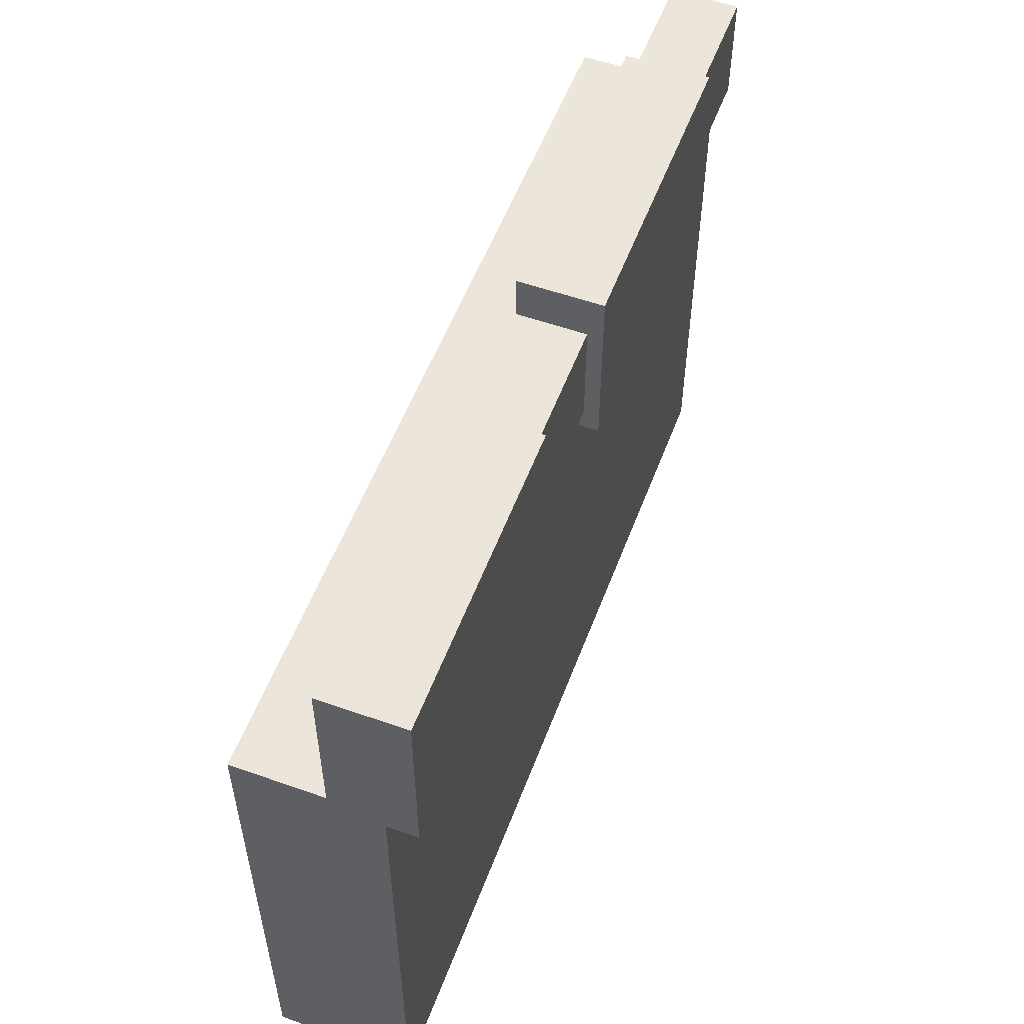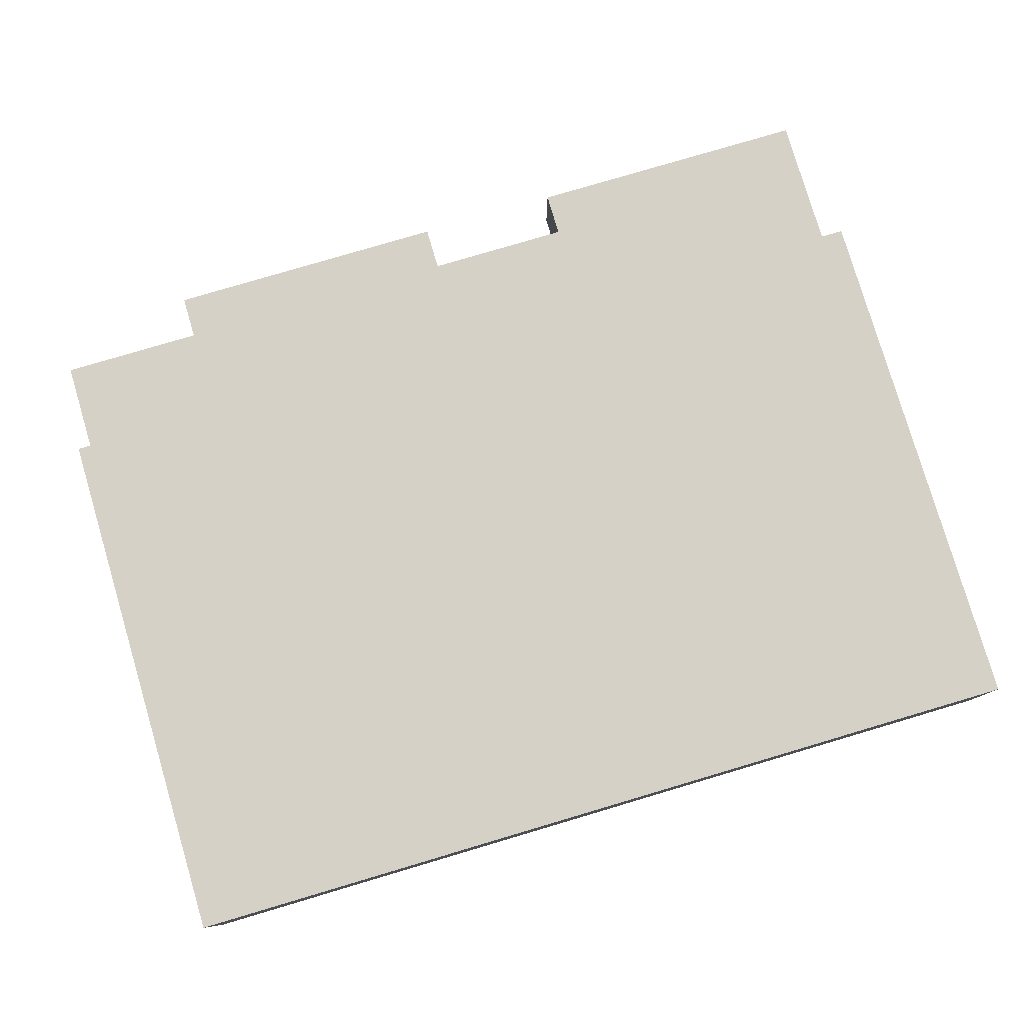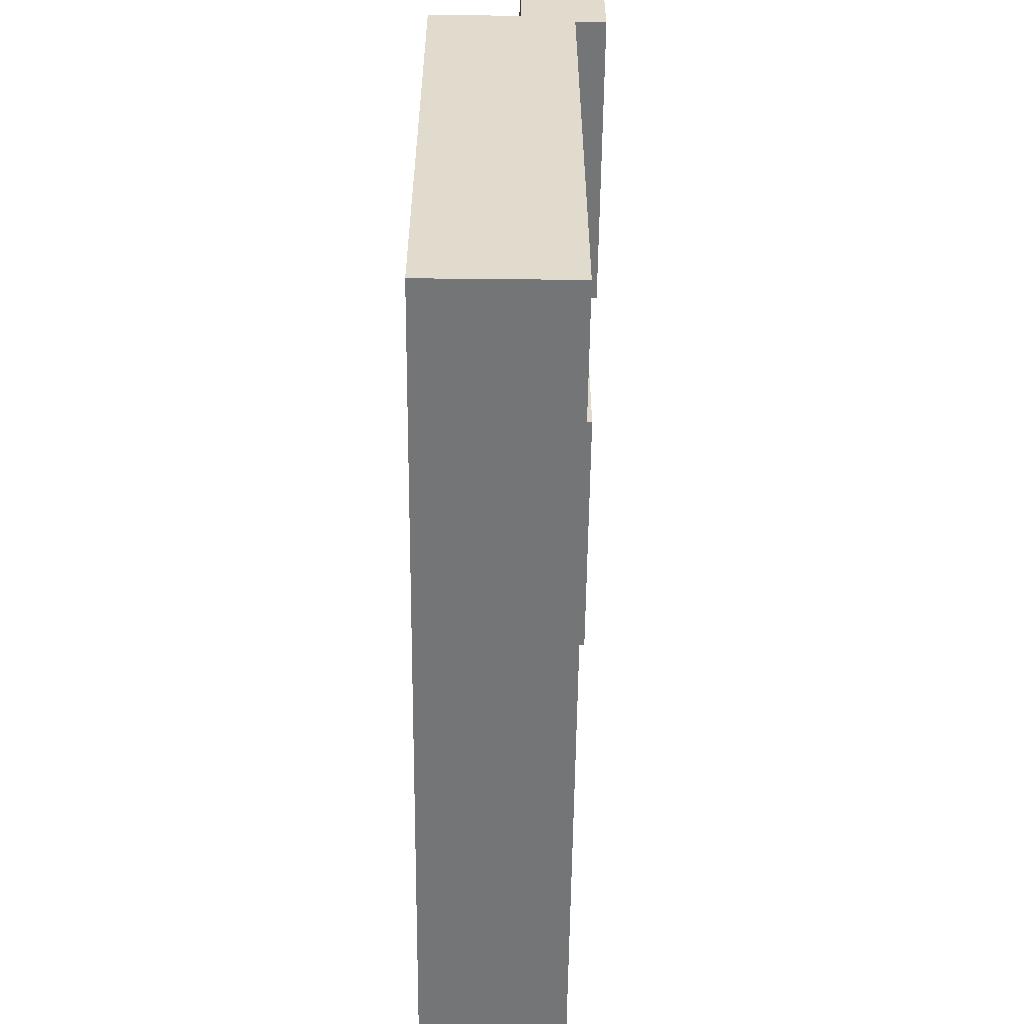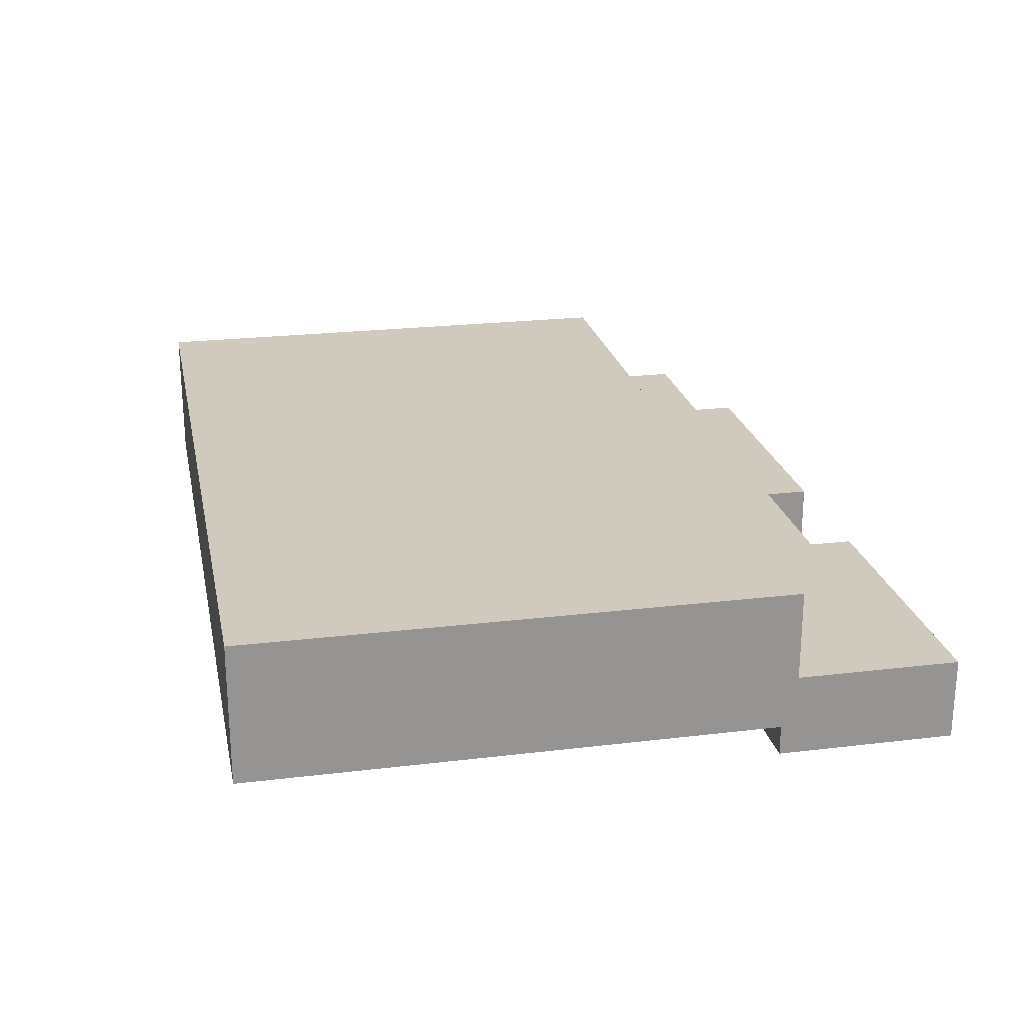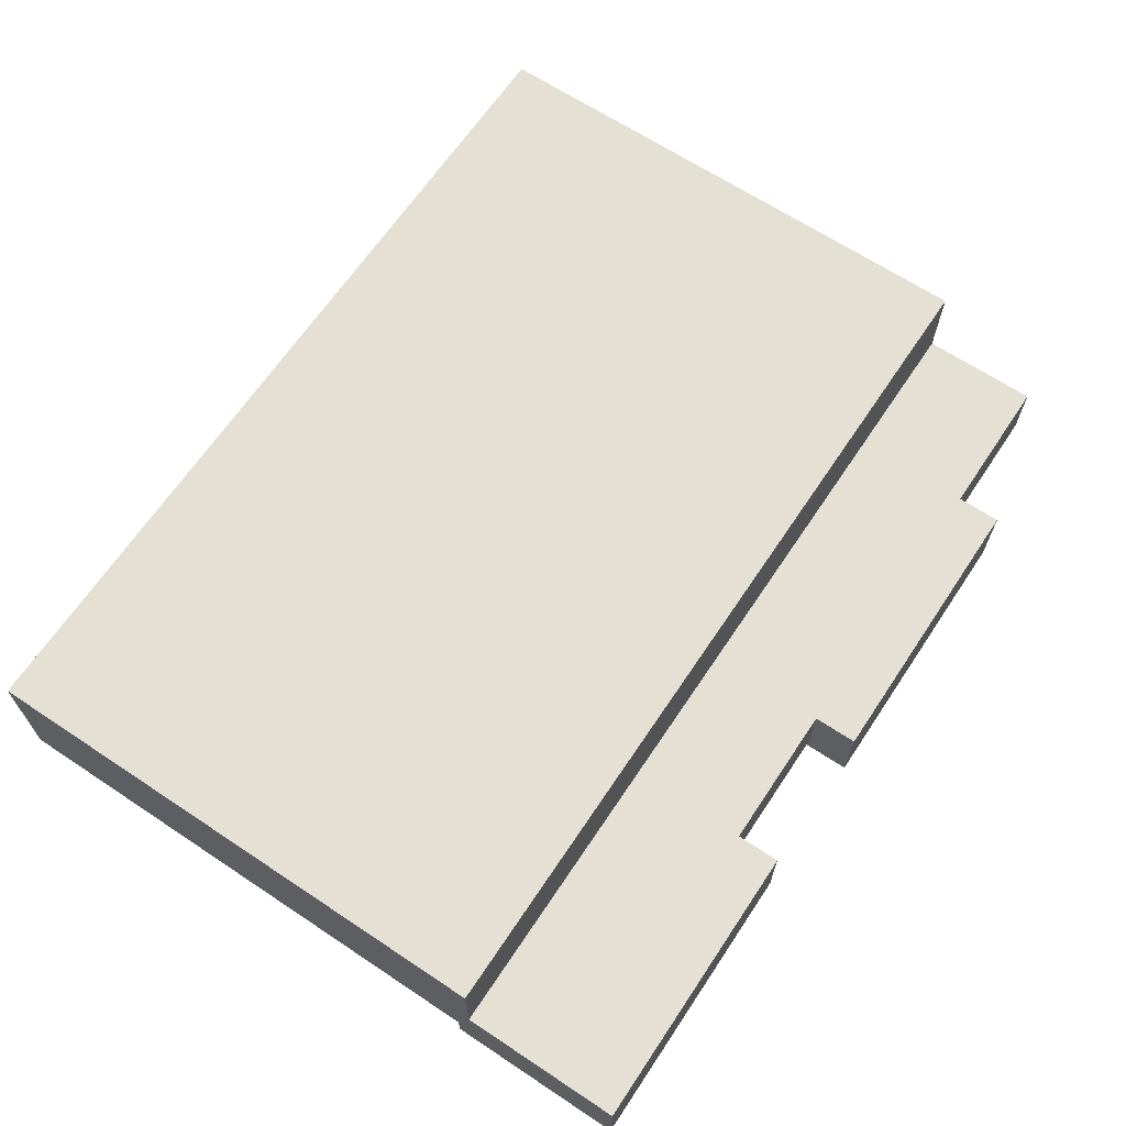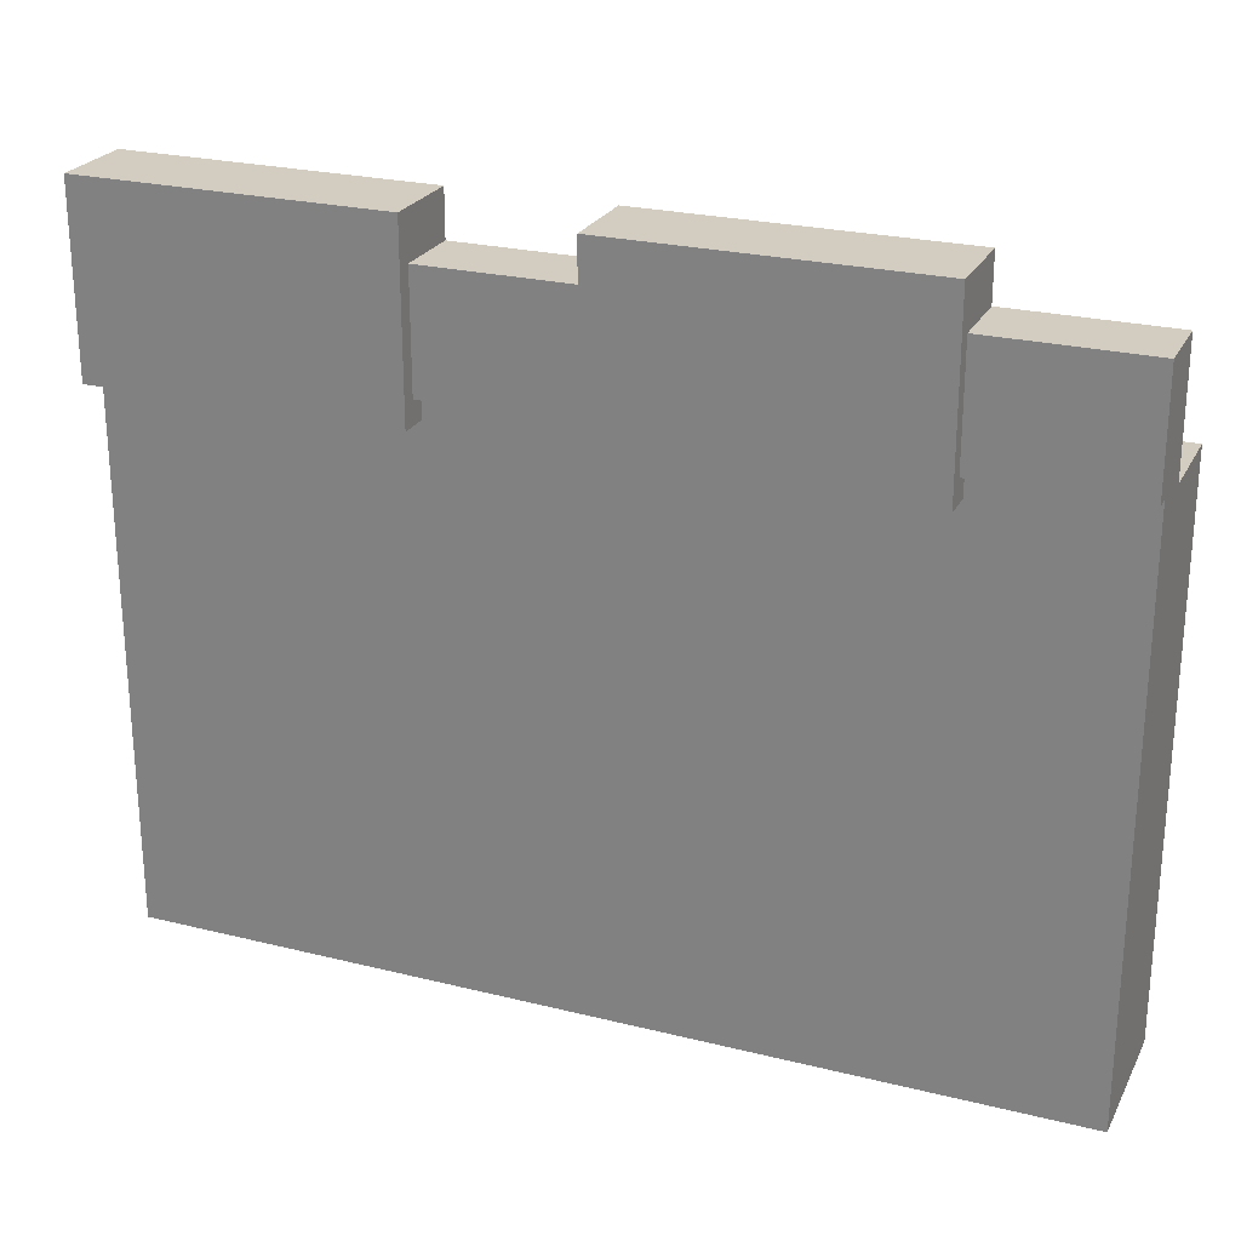
<metadata>
{"format":"obj","ext":"obj","renderer":"f3d","projection":"perspective","resolution":1024,"background":"white","views":[{"elev":55.1,"azim":110.5,"up":"+Y"},{"elev":79.3,"azim":-16.5,"up":"+Z"},{"elev":-56.4,"azim":89.4,"up":"+Y"},{"elev":23.0,"azim":78.4,"up":"+Z"},{"elev":65.8,"azim":123.7,"up":"+Z"},{"elev":24.7,"azim":-157.9,"up":"+Y"}]}
</metadata>
<code>
o
v 0 2 0
v 0 2 -1.9
v 0 9.3 0
v 0 9.3 -1.2
v 0 9.3 -1.3
v 0 9.3 -1.5
v 0 9.4 -1.9
v 0 9.4 -2.1
v 0 10.8 -1.2
v 0 10.8 -1.3
v 0 10.8 -1.5
v 0 10.8 -2.1
v 0 10.9 -1.2
v 0 10.9 -2.1
v 2 9.1 -1.9
v 2 9.1 -2.3
v 2 9.4 -1.9
v 2 9.4 -2.1
v 2 10.8 -2.1
v 2 10.9 -1.2
v 2 10.9 -1.3
v 2 10.9 -1.5
v 2 10.9 -2.1
v 2 11.2 -1.2
v 2 11.2 -1.3
v 2 11.2 -1.5
v 2 11.2 -2.3
v 2 11.5 -1.2
v 2 11.5 -2.3
v 8 9.1 -1.9
v 8 9.1 -2.3
v 8 9.4 -1.9
v 8 9.4 -2.1
v 8 10.8 -2.1
v 8 10.9 -1.2
v 8 10.9 -1.3
v 8 10.9 -1.5
v 8 10.9 -2.1
v 8 11.2 -1.2
v 8 11.2 -1.3
v 8 11.2 -1.5
v 8 11.2 -2.3
v 8 11.5 -1.2
v 8 11.5 -2.3
v 6 9.1 -1.9
v 6 9.1 -2.3
v 6 9.4 -1.9
v 6 9.4 -2.1
v 6 10.8 -2.1
v 6 10.9 -1.2
v 6 10.9 -2.1
v 6 11.2 -1.2
v 6 11.2 -2.3
v 6 11.5 -1.2
v 6 11.5 -2.3
v 12 2 0
v 12 2 -1.9
v 12 9.1 -1.9
v 12 9.1 -2.3
v 12 9.3 0
v 12 9.3 -1.2
v 12 11.2 -1.2
v 12 11.2 -2.3
v 12 11.5 -1.2
v 12 11.5 -2.3
v 0 2 0
v 0 9.3 0
v 12 2 0
v 12 9.3 0
v 0 9.3 -1.2
v 0 10.8 -1.2
v 0 10.9 -1.2
v 2 10.8 -1.2
v 2 10.9 -1.2
v 2 11.2 -1.2
v 2 11.5 -1.2
v 6 10.8 -1.2
v 6 10.9 -1.2
v 6 11.2 -1.2
v 6 11.5 -1.2
v 8 10.8 -1.2
v 8 10.9 -1.2
v 8 11.2 -1.2
v 8 11.5 -1.2
v 12 9.3 -1.2
v 12 11.2 -1.2
v 12 11.5 -1.2
v 0 2 -1.9
v 0 9.4 -1.9
v 2 9.1 -1.9
v 2 9.4 -1.9
v 6 9.1 -1.9
v 6 9.4 -1.9
v 8 9.1 -1.9
v 8 9.4 -1.9
v 12 2 -1.9
v 12 9.1 -1.9
v 0 9.4 -2.1
v 0 10.8 -2.1
v 0 10.9 -2.1
v 2 9.4 -2.1
v 2 10.8 -2.1
v 2 10.9 -2.1
v 6 9.4 -2.1
v 6 10.8 -2.1
v 6 10.9 -2.1
v 8 9.4 -2.1
v 8 10.8 -2.1
v 8 10.9 -2.1
v 2 9.1 -2.3
v 2 11.2 -2.3
v 2 11.5 -2.3
v 6 9.1 -2.3
v 6 11.2 -2.3
v 6 11.5 -2.3
v 8 9.1 -2.3
v 8 11.2 -2.3
v 8 11.5 -2.3
v 12 9.1 -2.3
v 12 11.2 -2.3
v 12 11.5 -2.3
v 0 2 0
v 12 2 0
v 0 2 -1.9
v 12 2 -1.9
v 2 9.1 -1.9
v 6 9.1 -1.9
v 8 9.1 -1.9
v 12 9.1 -1.9
v 2 9.1 -2.3
v 6 9.1 -2.3
v 8 9.1 -2.3
v 12 9.1 -2.3
v 0 9.4 -1.9
v 2 9.4 -1.9
v 6 9.4 -1.9
v 8 9.4 -1.9
v 0 9.4 -2.1
v 2 9.4 -2.1
v 6 9.4 -2.1
v 8 9.4 -2.1
v 0 9.3 0
v 12 9.3 0
v 0 9.3 -1.2
v 12 9.3 -1.2
v 0 10.9 -1.2
v 2 10.9 -1.2
v 6 10.9 -1.2
v 8 10.9 -1.2
v 2 10.9 -1.3
v 8 10.9 -1.3
v 2 10.9 -1.5
v 8 10.9 -1.5
v 0 10.9 -2.1
v 2 10.9 -2.1
v 6 10.9 -2.1
v 8 10.9 -2.1
v 2 11.5 -1.2
v 6 11.5 -1.2
v 8 11.5 -1.2
v 12 11.5 -1.2
v 2 11.5 -2.3
v 6 11.5 -2.3
v 8 11.5 -2.3
v 12 11.5 -2.3
f 3 2 1
f 4 2 3
f 5 2 4
f 6 2 5
f 7 2 6
f 9 5 4
f 10 6 5
f 10 5 9
f 11 8 7
f 11 6 10
f 11 7 6
f 12 8 11
f 13 10 9
f 13 11 10
f 13 12 11
f 14 12 13
f 17 16 15
f 18 16 17
f 19 16 18
f 23 16 19
f 24 21 20
f 25 22 21
f 25 21 24
f 26 23 22
f 26 22 25
f 27 16 23
f 27 23 26
f 28 25 24
f 28 26 25
f 28 27 26
f 29 27 28
f 32 31 30
f 33 31 32
f 34 31 33
f 38 31 34
f 39 36 35
f 40 37 36
f 40 36 39
f 41 38 37
f 41 37 40
f 42 31 38
f 42 38 41
f 43 40 39
f 43 41 40
f 43 42 41
f 44 42 43
f 45 46 47
f 47 46 48
f 48 46 49
f 49 46 51
f 50 51 52
f 51 46 53
f 52 51 53
f 52 53 54
f 54 53 55
f 56 57 58
f 56 58 60
f 58 59 60
f 60 59 61
f 61 59 62
f 62 59 63
f 62 63 64
f 64 63 65
f 68 67 66
f 69 67 68
f 73 71 70
f 73 72 71
f 74 72 73
f 77 73 70
f 77 74 73
f 77 75 74
f 78 75 77
f 79 76 75
f 79 75 78
f 80 76 79
f 81 78 77
f 81 77 70
f 82 78 81
f 85 81 70
f 85 82 81
f 85 83 82
f 86 84 83
f 86 83 85
f 87 84 86
f 88 89 90
f 90 89 91
f 88 90 92
f 88 92 94
f 92 93 94
f 94 93 95
f 88 94 96
f 96 94 97
f 98 99 101
f 99 100 102
f 101 99 102
f 102 100 103
f 104 105 107
f 105 106 108
f 107 105 108
f 108 106 109
f 110 111 113
f 111 112 114
f 113 111 114
f 114 112 115
f 116 117 119
f 117 118 120
f 119 117 120
f 120 118 121
f 124 123 122
f 125 123 124
f 130 127 126
f 131 127 130
f 132 129 128
f 133 129 132
f 138 135 134
f 139 135 138
f 140 137 136
f 141 137 140
f 142 143 144
f 144 143 145
f 146 147 150
f 148 149 151
f 146 150 152
f 148 151 153
f 146 152 154
f 154 152 155
f 148 153 156
f 156 153 157
f 158 159 162
f 162 159 163
f 160 161 164
f 164 161 165

</code>
